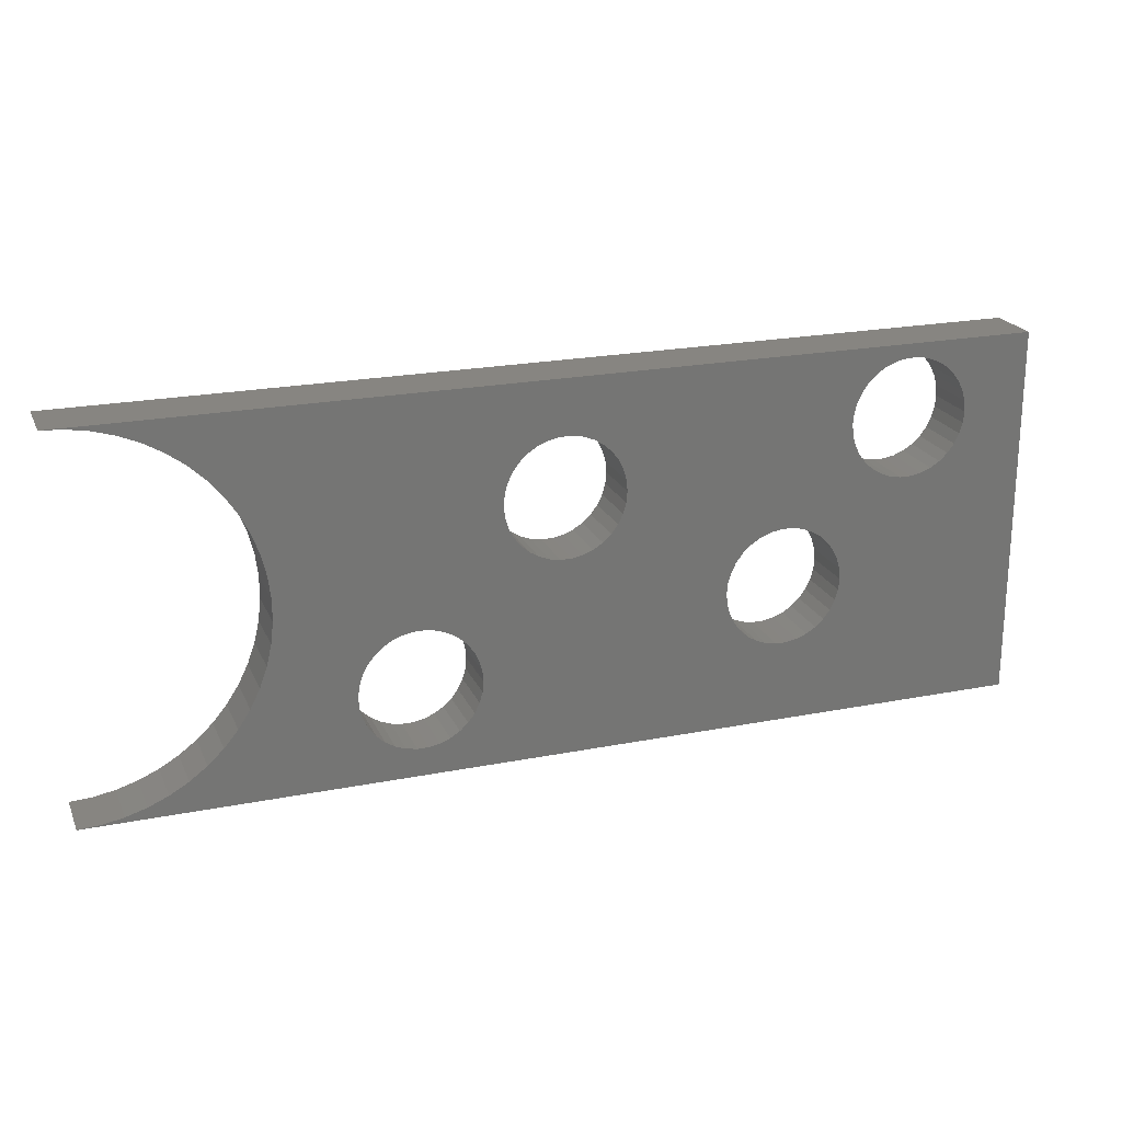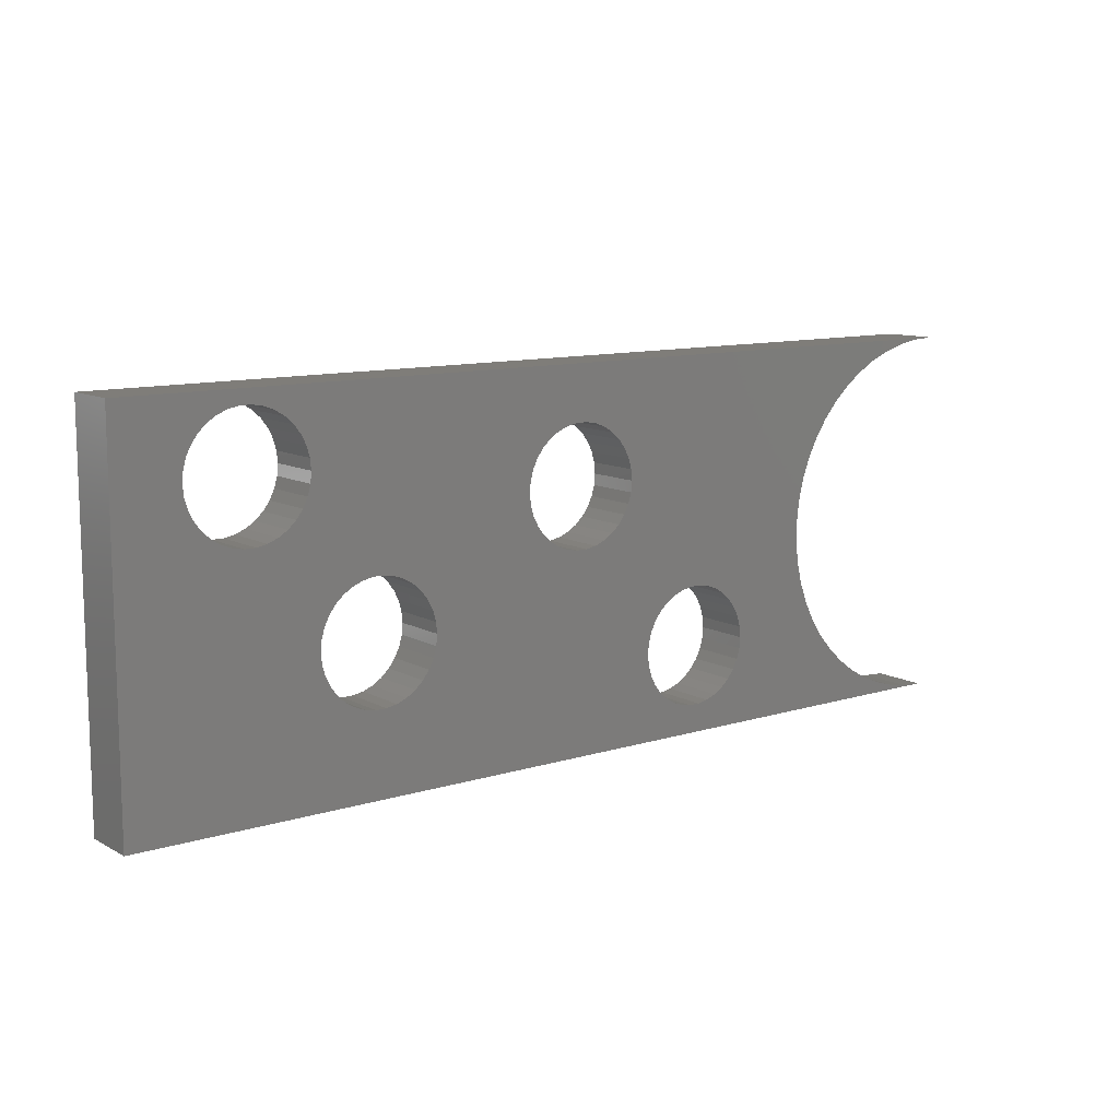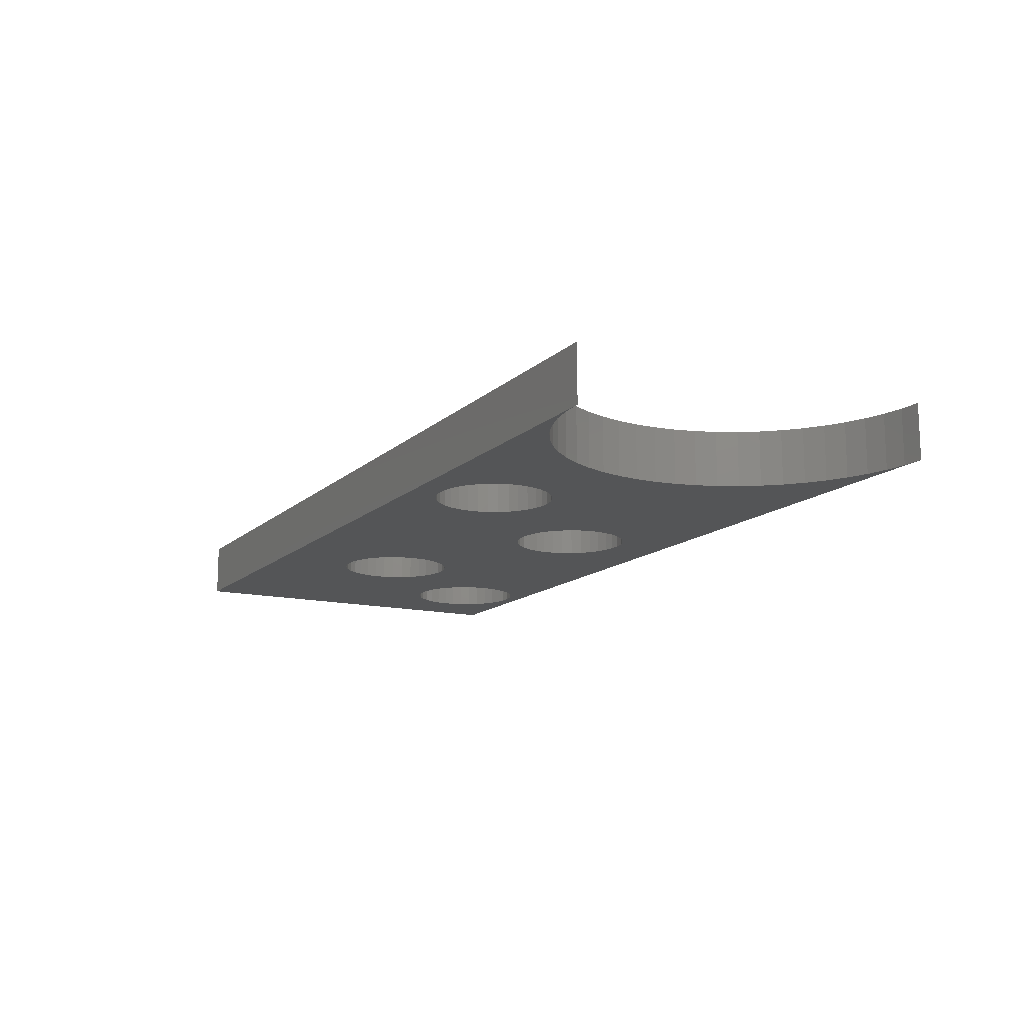
<metadata>
{"format":"stl","ext":"stl","renderer":"f3d","projection":"perspective","resolution":1024,"background":"white","views":[{"elev":21.6,"azim":160.8,"up":"+Y"},{"elev":10.9,"azim":-37.4,"up":"+Y"},{"elev":-13.6,"azim":61.9,"up":"+Z"}]}
</metadata>
<code>
# stl→obj: 332 verts, 676 faces
v 1.012 0.7623 0
v 0.9778 1.547 0
v 0.9832 1.606 0
v 0.9832 1.606 0.3
v 4.884 1.993 0
v 0.9778 1.665 0
v 0.9778 1.665 0.3
v 1.017 0.8213 0
v 1.033 0.8781 0
v 1.06 0.9309 0
v 1.095 0.9781 0
v 1.139 1.018 0
v 1.189 1.049 0
v 2.382 1.675 0
v 2.437 1.696 0
v 2.495 1.707 0
v 0.9616 1.49 0
v 0.9778 1.547 0.3
v 0.9352 1.437 0
v 0.9616 1.49 0.3
v 0 0 0
v 0.8996 1.39 0
v 0.9352 1.437 0.3
v 0.856 1.35 0
v 0.8996 1.39 0.3
v 0.8056 1.319 0
v 0.856 1.35 0.3
v 0.7505 1.298 0
v 0.8056 1.319 0.3
v 0.6924 1.287 0
v 0.7505 1.298 0.3
v 0.6333 1.287 0
v 0.6924 1.287 0.3
v 0.5752 1.298 0
v 0.6333 1.287 0.3
v 0.5201 1.319 0
v 0.5752 1.298 0.3
v 0.4698 1.35 0
v 0.5201 1.319 0.3
v 0.4261 1.39 0
v 0.4698 1.35 0.3
v 0.3905 1.437 0
v 0.4261 1.39 0.3
v 0.3642 1.49 0
v 0.3905 1.437 0.3
v 0.348 1.547 0
v 0.3642 1.49 0.3
v 0.3425 1.606 0
v 0.348 1.547 0.3
v 0.348 1.665 0
v 0.3425 1.606 0.3
v 0 2 0
v 0.3642 1.722 0
v 0.348 1.665 0.3
v 0.3905 1.775 0
v 0.3642 1.722 0.3
v 0.4261 1.822 0
v 0.3905 1.775 0.3
v 0.4698 1.862 0
v 0.4261 1.822 0.3
v 0.5201 1.893 0
v 0.4698 1.862 0.3
v 0.5752 1.914 0
v 0.5201 1.893 0.3
v 0.6333 1.925 0
v 0.5752 1.914 0.3
v 5 2 0
v 0.6924 1.925 0
v 0.6333 1.925 0.3
v 0.7505 1.914 0
v 0.6924 1.925 0.3
v 0.8056 1.893 0
v 0.7505 1.914 0.3
v 0.856 1.862 0
v 0.8056 1.893 0.3
v 0.8996 1.822 0
v 0.856 1.862 0.3
v 0.9352 1.775 0
v 0.8996 1.822 0.3
v 0.9616 1.722 0
v 0.9352 1.775 0.3
v 0.9616 1.722 0.3
v 2.205 1.388 0
v 1.647 0.7033 0
v 1.652 0.7623 0
v 1.652 0.7623 0.3
v 1.647 0.8213 0
v 2.288 1.604 0
v 2.253 1.556 0
v 1.647 0.8213 0.3
v 2.21 1.447 0
v 2.226 1.504 0
v 1.631 0.6465 0
v 1.647 0.7033 0.3
v 1.604 0.5937 0
v 1.631 0.6465 0.3
v 2.21 1.329 0
v 1.604 0.5937 0.3
v 1.569 0.5465 0
v 2.288 1.172 0
v 1.525 0.5067 0
v 1.569 0.5465 0.3
v 2.253 1.219 0
v 2.226 1.272 0
v 2.495 1.069 0
v 1.475 0.4755 0
v 1.525 0.5067 0.3
v 2.437 1.08 0
v 2.382 1.101 0
v 2.332 1.132 0
v 2.961 0.4714 0
v 1.42 0.4542 0
v 1.475 0.4755 0.3
v 2.613 1.08 0
v 2.668 1.101 0
v 2.554 1.069 0
v 1.362 0.4433 0
v 1.42 0.4542 0.3
v 1.303 0.4433 0
v 1.362 0.4433 0.3
v 1.244 0.4542 0
v 1.303 0.4433 0.3
v 1.189 0.4755 0
v 1.244 0.4542 0.3
v 1.139 0.5067 0
v 1.189 0.4755 0.3
v 1.095 0.5465 0
v 1.139 0.5067 0.3
v 1.06 0.5937 0
v 1.095 0.5465 0.3
v 1.033 0.6465 0
v 1.06 0.5937 0.3
v 1.017 0.7033 0
v 1.033 0.6465 0.3
v 1.017 0.7033 0.3
v 1.012 0.7623 0.3
v 1.017 0.8213 0.3
v 1.033 0.8781 0.3
v 1.06 0.9309 0.3
v 1.095 0.9781 0.3
v 1.139 1.018 0.3
v 1.244 1.07 0
v 1.189 1.049 0.3
v 1.303 1.081 0
v 1.244 1.07 0.3
v 1.362 1.081 0
v 1.303 1.081 0.3
v 2.332 1.643 0
v 1.42 1.07 0
v 1.362 1.081 0.3
v 1.475 1.049 0
v 1.42 1.07 0.3
v 1.525 1.018 0
v 1.475 1.049 0.3
v 1.569 0.9781 0
v 1.525 1.018 0.3
v 1.604 0.9309 0
v 1.569 0.9781 0.3
v 1.631 0.8781 0
v 1.604 0.9309 0.3
v 1.631 0.8781 0.3
v 2.84 1.329 0
v 2.845 1.388 0
v 2.845 1.388 0.3
v 4.658 1.94 0
v 2.84 1.447 0
v 2.84 1.447 0.3
v 2.966 0.5303 0
v 2.983 0.5871 0
v 3.009 0.64 0
v 3.045 0.6871 0
v 3.088 0.727 0
v 4.357 1.766 0
v 4.45 1.835 0
v 4.551 1.894 0
v 2.824 1.272 0
v 2.84 1.329 0.3
v 2.797 1.219 0
v 2.824 1.272 0.3
v 2.762 1.172 0
v 2.797 1.219 0.3
v 2.718 1.132 0
v 2.762 1.172 0.3
v 2.718 1.132 0.3
v 2.668 1.101 0.3
v 2.613 1.08 0.3
v 2.554 1.069 0.3
v 2.495 1.069 0.3
v 2.437 1.08 0.3
v 2.382 1.101 0.3
v 2.332 1.132 0.3
v 2.288 1.172 0.3
v 2.253 1.219 0.3
v 2.226 1.272 0.3
v 2.21 1.329 0.3
v 2.205 1.388 0.3
v 2.21 1.447 0.3
v 2.226 1.504 0.3
v 2.253 1.556 0.3
v 2.288 1.604 0.3
v 2.332 1.643 0.3
v 2.382 1.675 0.3
v 2.437 1.696 0.3
v 2.554 1.707 0
v 2.495 1.707 0.3
v 2.613 1.696 0
v 2.554 1.707 0.3
v 2.668 1.675 0
v 2.613 1.696 0.3
v 2.718 1.643 0
v 2.668 1.675 0.3
v 4.769 1.973 0
v 2.762 1.604 0
v 2.718 1.643 0.3
v 2.797 1.556 0
v 2.762 1.604 0.3
v 2.824 1.504 0
v 2.797 1.556 0.3
v 2.824 1.504 0.3
v 4.002 1.058 0
v 3.596 0.4124 0
v 3.602 0.4714 0
v 3.602 0.4714 0.3
v 4.134 1.5 0
v 3.596 0.5303 0
v 3.596 0.5303 0.3
v 4.015 1.174 0
v 4.042 1.287 0
v 4.082 1.396 0
v 3.58 0.3556 0
v 3.596 0.4124 0.3
v 3.554 0.3027 0
v 3.58 0.3556 0.3
v 4.015 0.8263 0
v 3.518 0.2556 0
v 3.554 0.3027 0.3
v 4.002 0.9418 0
v 4.042 0.7133 0
v 3.474 0.2157 0
v 3.518 0.2556 0.3
v 4.134 0.5 0
v 3.424 0.1846 0
v 3.474 0.2157 0.3
v 4.082 0.6039 0
v 4.198 0.4029 0
v 3.369 0.1632 0
v 3.424 0.1846 0.3
v 4.273 0.3138 0
v 3.311 0.1524 0
v 3.369 0.1632 0.3
v 3.252 0.1524 0
v 3.311 0.1524 0.3
v 4.45 0.1645 0
v 4.357 0.2339 0
v 3.194 0.1632 0
v 3.252 0.1524 0.3
v 3.139 0.1846 0
v 3.194 0.1632 0.3
v 3.088 0.2157 0
v 3.139 0.1846 0.3
v 3.045 0.2556 0
v 3.088 0.2157 0.3
v 3.009 0.3027 0
v 3.045 0.2556 0.3
v 2.983 0.3556 0
v 3.009 0.3027 0.3
v 2.966 0.4124 0
v 2.983 0.3556 0.3
v 2.966 0.4124 0.3
v 2.961 0.4714 0.3
v 2.966 0.5303 0.3
v 2.983 0.5871 0.3
v 3.009 0.64 0.3
v 3.045 0.6871 0.3
v 3.139 0.7582 0
v 3.088 0.727 0.3
v 3.194 0.7795 0
v 3.139 0.7582 0.3
v 3.252 0.7904 0
v 3.194 0.7795 0.3
v 3.311 0.7904 0
v 3.252 0.7904 0.3
v 4.273 1.686 0
v 3.369 0.7795 0
v 3.311 0.7904 0.3
v 3.424 0.7582 0
v 3.369 0.7795 0.3
v 4.198 1.597 0
v 3.474 0.727 0
v 3.424 0.7582 0.3
v 3.518 0.6871 0
v 3.474 0.727 0.3
v 3.554 0.64 0
v 3.518 0.6871 0.3
v 3.58 0.5871 0
v 3.554 0.64 0.3
v 3.58 0.5871 0.3
v 0 2 0.3
v 5 2 0.3
v 4.884 0.006793 0
v 5 0 0
v 0 0 0.3
v 4.769 0.02696 0
v 4.658 0.06029 0
v 4.551 0.1064 0
v 5 0 0.3
v 4.884 0.006793 0.3
v 4.769 0.02696 0.3
v 4.658 0.06029 0.3
v 4.551 0.1064 0.3
v 4.45 0.1645 0.3
v 4.357 0.2339 0.3
v 4.273 0.3138 0.3
v 4.198 0.4029 0.3
v 4.134 0.5 0.3
v 4.082 0.6039 0.3
v 4.042 0.7133 0.3
v 4.015 0.8263 0.3
v 4.002 0.9418 0.3
v 4.002 1.058 0.3
v 4.015 1.174 0.3
v 4.042 1.287 0.3
v 4.082 1.396 0.3
v 4.134 1.5 0.3
v 4.198 1.597 0.3
v 4.273 1.686 0.3
v 4.357 1.766 0.3
v 4.45 1.835 0.3
v 4.551 1.894 0.3
v 4.658 1.94 0.3
v 4.769 1.973 0.3
v 4.884 1.993 0.3
f 1 2 3
f 4 3 2
f 5 3 6
f 7 6 3
f 8 1 3
f 9 8 3
f 10 9 3
f 11 10 3
f 12 11 3
f 13 12 3
f 14 13 3
f 15 14 3
f 16 15 3
f 5 16 3
f 7 3 4
f 1 17 2
f 18 2 17
f 18 4 2
f 1 19 17
f 20 17 19
f 18 17 20
f 21 22 19
f 23 19 22
f 21 19 1
f 20 19 23
f 21 24 22
f 25 22 24
f 23 22 25
f 21 26 24
f 27 24 26
f 25 24 27
f 21 28 26
f 29 26 28
f 27 26 29
f 21 30 28
f 31 28 30
f 29 28 31
f 21 32 30
f 33 30 32
f 31 30 33
f 21 34 32
f 35 32 34
f 33 32 35
f 21 36 34
f 37 34 36
f 35 34 37
f 21 38 36
f 39 36 38
f 37 36 39
f 21 40 38
f 41 38 40
f 39 38 41
f 21 42 40
f 43 40 42
f 41 40 43
f 21 44 42
f 45 42 44
f 43 42 45
f 21 46 44
f 47 44 46
f 45 44 47
f 21 48 46
f 49 46 48
f 47 46 49
f 21 50 48
f 51 48 50
f 49 48 51
f 52 53 50
f 54 50 53
f 21 52 50
f 51 50 54
f 52 55 53
f 56 53 55
f 54 53 56
f 52 57 55
f 58 55 57
f 56 55 58
f 52 59 57
f 60 57 59
f 58 57 60
f 52 61 59
f 62 59 61
f 60 59 62
f 52 63 61
f 64 61 63
f 62 61 64
f 52 65 63
f 66 63 65
f 64 63 66
f 67 68 65
f 69 65 68
f 67 65 52
f 66 65 69
f 67 70 68
f 71 68 70
f 69 68 71
f 67 72 70
f 73 70 72
f 71 70 73
f 67 74 72
f 75 72 74
f 73 72 75
f 67 76 74
f 77 74 76
f 75 74 77
f 67 78 76
f 79 76 78
f 77 76 79
f 5 80 78
f 81 78 80
f 67 5 78
f 79 78 81
f 5 6 80
f 82 80 6
f 81 80 82
f 82 6 7
f 83 84 85
f 86 85 84
f 87 88 89
f 90 87 85
f 91 83 85
f 92 91 85
f 89 92 85
f 89 85 87
f 90 85 86
f 83 93 84
f 94 84 93
f 94 86 84
f 83 95 93
f 96 93 95
f 94 93 96
f 95 83 97
f 98 95 99
f 96 95 98
f 100 101 99
f 102 99 101
f 103 100 99
f 104 103 99
f 97 104 99
f 97 99 95
f 98 99 102
f 105 106 101
f 107 101 106
f 108 105 101
f 109 108 101
f 110 109 101
f 100 110 101
f 102 101 107
f 111 112 106
f 113 106 112
f 114 115 106
f 111 106 115
f 116 114 106
f 105 116 106
f 107 106 113
f 21 117 112
f 118 112 117
f 21 112 111
f 113 112 118
f 21 119 117
f 120 117 119
f 118 117 120
f 21 121 119
f 122 119 121
f 120 119 122
f 21 123 121
f 124 121 123
f 122 121 124
f 21 125 123
f 126 123 125
f 124 123 126
f 21 127 125
f 128 125 127
f 126 125 128
f 21 129 127
f 130 127 129
f 128 127 130
f 21 131 129
f 132 129 131
f 130 129 132
f 21 133 131
f 134 131 133
f 132 131 134
f 21 1 133
f 135 133 1
f 134 133 135
f 136 1 8
f 135 1 136
f 137 8 9
f 136 8 137
f 138 9 10
f 137 9 138
f 139 10 11
f 138 10 139
f 140 11 12
f 139 11 140
f 141 12 13
f 140 12 141
f 14 142 13
f 143 13 142
f 141 13 143
f 14 144 142
f 145 142 144
f 143 142 145
f 14 146 144
f 147 144 146
f 145 144 147
f 148 149 146
f 150 146 149
f 14 148 146
f 147 146 150
f 148 151 149
f 152 149 151
f 150 149 152
f 148 153 151
f 154 151 153
f 152 151 154
f 148 155 153
f 156 153 155
f 154 153 156
f 88 157 155
f 158 155 157
f 148 88 155
f 156 155 158
f 88 159 157
f 160 157 159
f 158 157 160
f 88 87 159
f 161 159 87
f 160 159 161
f 161 87 90
f 111 162 163
f 164 163 162
f 165 163 166
f 167 166 163
f 168 111 163
f 169 168 163
f 170 169 163
f 171 170 163
f 172 171 163
f 173 172 163
f 174 173 163
f 175 174 163
f 165 175 163
f 167 163 164
f 111 176 162
f 177 162 176
f 177 164 162
f 111 178 176
f 179 176 178
f 177 176 179
f 111 180 178
f 181 178 180
f 179 178 181
f 111 182 180
f 183 180 182
f 181 180 183
f 111 115 182
f 184 182 115
f 183 182 184
f 185 115 114
f 184 115 185
f 186 114 116
f 185 114 186
f 187 116 105
f 186 116 187
f 188 105 108
f 187 105 188
f 189 108 109
f 188 108 189
f 190 109 110
f 189 109 190
f 191 110 100
f 190 110 191
f 192 100 103
f 191 100 192
f 193 103 104
f 192 103 193
f 194 104 97
f 193 104 194
f 195 97 83
f 194 97 195
f 196 83 91
f 195 83 196
f 197 91 92
f 196 91 197
f 198 92 89
f 197 92 198
f 199 89 88
f 198 89 199
f 200 88 148
f 199 88 200
f 201 148 14
f 200 148 201
f 202 14 15
f 201 14 202
f 203 15 16
f 202 15 203
f 5 204 16
f 205 16 204
f 203 16 205
f 5 206 204
f 207 204 206
f 205 204 207
f 5 208 206
f 209 206 208
f 207 206 209
f 5 210 208
f 211 208 210
f 209 208 211
f 212 213 210
f 214 210 213
f 5 212 210
f 211 210 214
f 212 215 213
f 216 213 215
f 214 213 216
f 212 217 215
f 218 215 217
f 216 215 218
f 212 166 217
f 219 217 166
f 218 217 219
f 212 165 166
f 219 166 167
f 220 221 222
f 223 222 221
f 224 222 225
f 226 225 222
f 227 220 222
f 228 227 222
f 229 228 222
f 224 229 222
f 226 222 223
f 220 230 221
f 231 221 230
f 231 223 221
f 220 232 230
f 233 230 232
f 231 230 233
f 234 235 232
f 236 232 235
f 237 234 232
f 220 237 232
f 233 232 236
f 238 239 235
f 240 235 239
f 234 238 235
f 236 235 240
f 241 242 239
f 243 239 242
f 244 241 239
f 238 244 239
f 240 239 243
f 245 246 242
f 247 242 246
f 241 245 242
f 243 242 247
f 248 249 246
f 250 246 249
f 245 248 246
f 247 246 250
f 21 251 249
f 252 249 251
f 253 21 249
f 254 253 249
f 248 254 249
f 250 249 252
f 21 255 251
f 256 251 255
f 252 251 256
f 21 257 255
f 258 255 257
f 256 255 258
f 21 259 257
f 260 257 259
f 258 257 260
f 21 261 259
f 262 259 261
f 260 259 262
f 21 263 261
f 264 261 263
f 262 261 264
f 21 265 263
f 266 263 265
f 264 263 266
f 21 267 265
f 268 265 267
f 266 265 268
f 21 111 267
f 269 267 111
f 268 267 269
f 270 111 168
f 269 111 270
f 271 168 169
f 270 168 271
f 272 169 170
f 271 169 272
f 273 170 171
f 272 170 273
f 274 171 172
f 273 171 274
f 173 275 172
f 276 172 275
f 274 172 276
f 173 277 275
f 278 275 277
f 276 275 278
f 173 279 277
f 280 277 279
f 278 277 280
f 173 281 279
f 282 279 281
f 280 279 282
f 283 284 281
f 285 281 284
f 173 283 281
f 282 281 285
f 283 286 284
f 287 284 286
f 285 284 287
f 288 289 286
f 290 286 289
f 283 288 286
f 287 286 290
f 288 291 289
f 292 289 291
f 290 289 292
f 288 293 291
f 294 291 293
f 292 291 294
f 224 295 293
f 296 293 295
f 288 224 293
f 294 293 296
f 224 225 295
f 297 295 225
f 296 295 297
f 297 225 226
f 298 52 21
f 299 67 52
f 299 52 298
f 300 301 21
f 302 21 301
f 303 300 21
f 304 303 21
f 305 304 21
f 253 305 21
f 302 298 21
f 306 301 300
f 302 301 306
f 307 300 303
f 306 300 307
f 308 303 304
f 307 303 308
f 309 304 305
f 308 304 309
f 310 305 253
f 309 305 310
f 311 253 254
f 310 253 311
f 312 254 248
f 311 254 312
f 313 248 245
f 312 248 313
f 314 245 241
f 313 245 314
f 315 241 244
f 314 241 315
f 316 244 238
f 315 244 316
f 317 238 234
f 316 238 317
f 318 234 237
f 317 234 318
f 319 237 220
f 318 237 319
f 320 220 227
f 319 220 320
f 321 227 228
f 320 227 321
f 322 228 229
f 321 228 322
f 323 229 224
f 322 229 323
f 324 224 288
f 323 224 324
f 325 288 283
f 324 288 325
f 326 283 173
f 325 283 326
f 327 173 174
f 326 173 327
f 328 174 175
f 327 174 328
f 329 175 165
f 328 175 329
f 330 165 212
f 329 165 330
f 331 212 5
f 330 212 331
f 332 5 67
f 331 5 332
f 332 67 299
f 139 7 4
f 136 4 18
f 138 139 4
f 137 138 4
f 136 137 4
f 143 82 7
f 141 143 7
f 140 141 7
f 139 140 7
f 147 81 82
f 145 147 82
f 143 145 82
f 156 79 81
f 154 156 81
f 152 154 81
f 150 152 81
f 147 150 81
f 196 77 79
f 156 158 79
f 196 79 158
f 196 75 77
f 196 73 75
f 201 71 73
f 200 201 73
f 199 200 73
f 198 199 73
f 197 198 73
f 196 197 73
f 298 69 71
f 205 207 71
f 325 71 207
f 203 205 71
f 202 203 71
f 201 202 71
f 325 298 71
f 298 66 69
f 298 64 66
f 298 62 64
f 298 60 62
f 298 58 60
f 298 56 58
f 298 54 56
f 298 51 54
f 298 49 51
f 298 47 49
f 298 45 47
f 302 43 45
f 302 45 298
f 130 41 43
f 302 130 43
f 132 39 41
f 130 132 41
f 132 37 39
f 132 35 37
f 132 33 35
f 134 31 33
f 132 134 33
f 134 29 31
f 135 27 29
f 134 135 29
f 135 25 27
f 135 23 25
f 136 20 23
f 135 136 23
f 136 18 20
f 196 90 86
f 260 86 94
f 195 196 86
f 194 195 86
f 193 194 86
f 192 193 86
f 264 192 86
f 262 264 86
f 260 262 86
f 196 161 90
f 196 160 161
f 196 158 160
f 302 128 130
f 302 126 128
f 302 124 126
f 302 122 124
f 256 120 122
f 302 256 122
f 256 118 120
f 256 113 118
f 258 107 113
f 256 258 113
f 258 102 107
f 258 98 102
f 258 96 98
f 258 94 96
f 258 260 94
f 270 167 164
f 269 164 177
f 269 270 164
f 276 219 167
f 274 276 167
f 273 274 167
f 272 273 167
f 271 272 167
f 270 271 167
f 280 218 219
f 278 280 219
f 276 278 219
f 290 216 218
f 287 290 218
f 285 287 218
f 282 285 218
f 280 282 218
f 319 214 216
f 292 294 216
f 319 216 294
f 290 292 216
f 319 211 214
f 321 209 211
f 320 321 211
f 319 320 211
f 324 207 209
f 323 324 209
f 322 323 209
f 321 322 209
f 324 325 207
f 264 191 192
f 264 190 191
f 266 189 190
f 264 266 190
f 266 188 189
f 266 187 188
f 266 186 187
f 268 185 186
f 266 268 186
f 268 184 185
f 269 183 184
f 268 269 184
f 269 181 183
f 269 179 181
f 269 177 179
f 319 226 223
f 309 223 231
f 318 319 223
f 317 318 223
f 316 317 223
f 315 316 223
f 314 315 223
f 313 314 223
f 312 313 223
f 311 312 223
f 310 311 223
f 309 310 223
f 319 297 226
f 319 296 297
f 319 294 296
f 307 252 256
f 302 307 256
f 307 250 252
f 307 247 250
f 307 243 247
f 308 240 243
f 307 308 243
f 308 236 240
f 308 233 236
f 309 231 233
f 308 309 233
f 332 299 298
f 331 332 298
f 330 331 298
f 329 330 298
f 328 329 298
f 327 328 298
f 326 327 298
f 325 326 298
f 302 306 307

</code>
